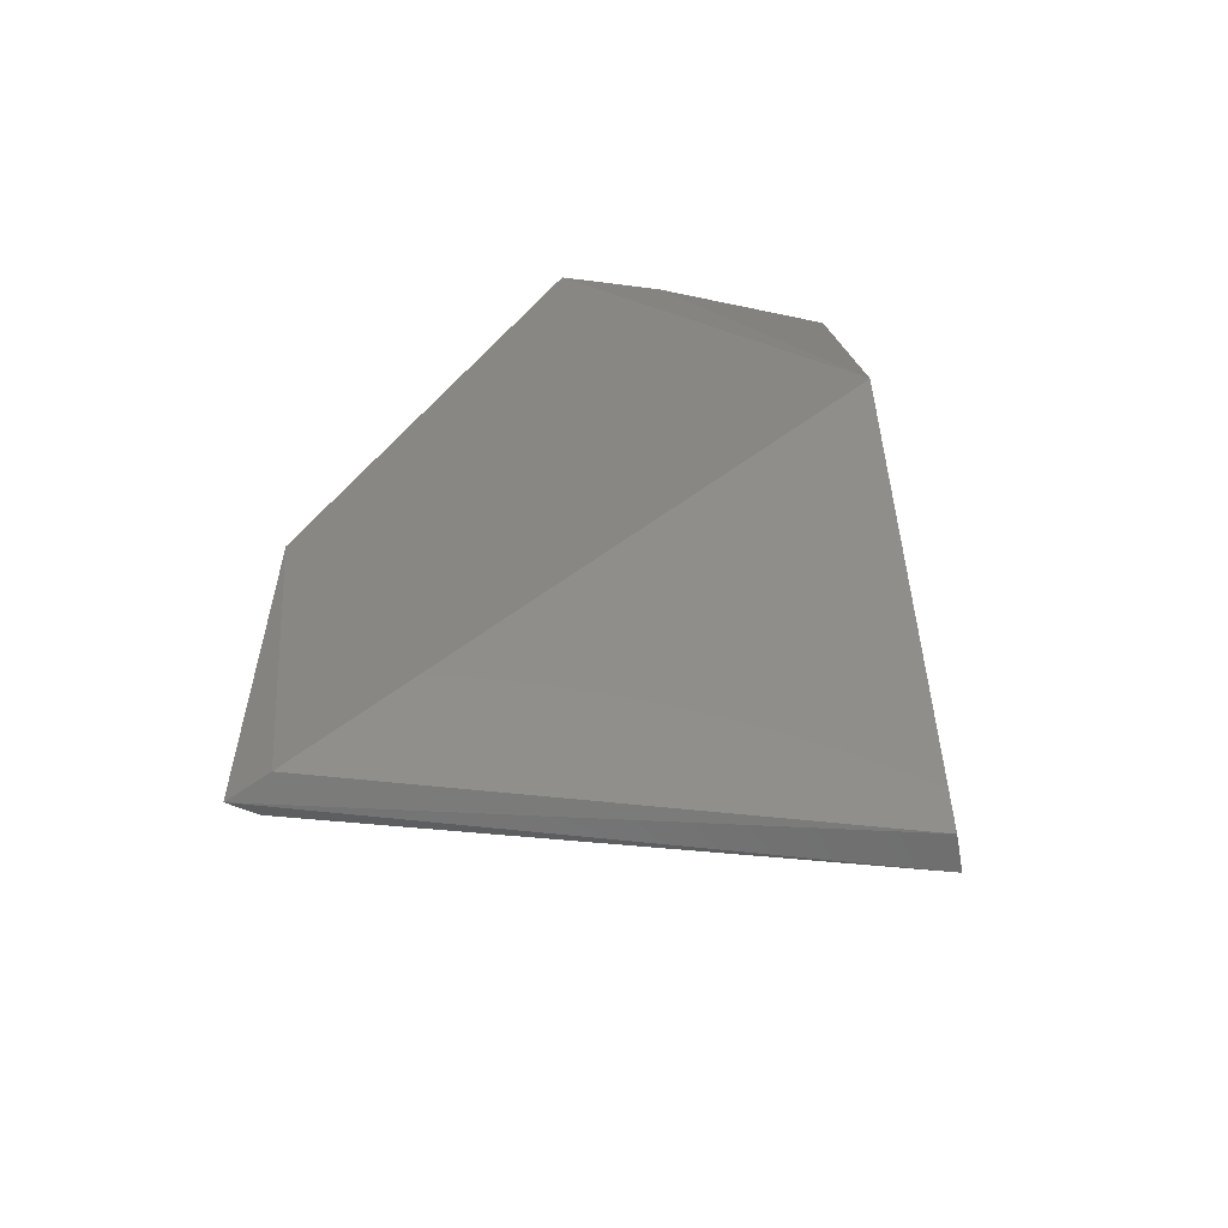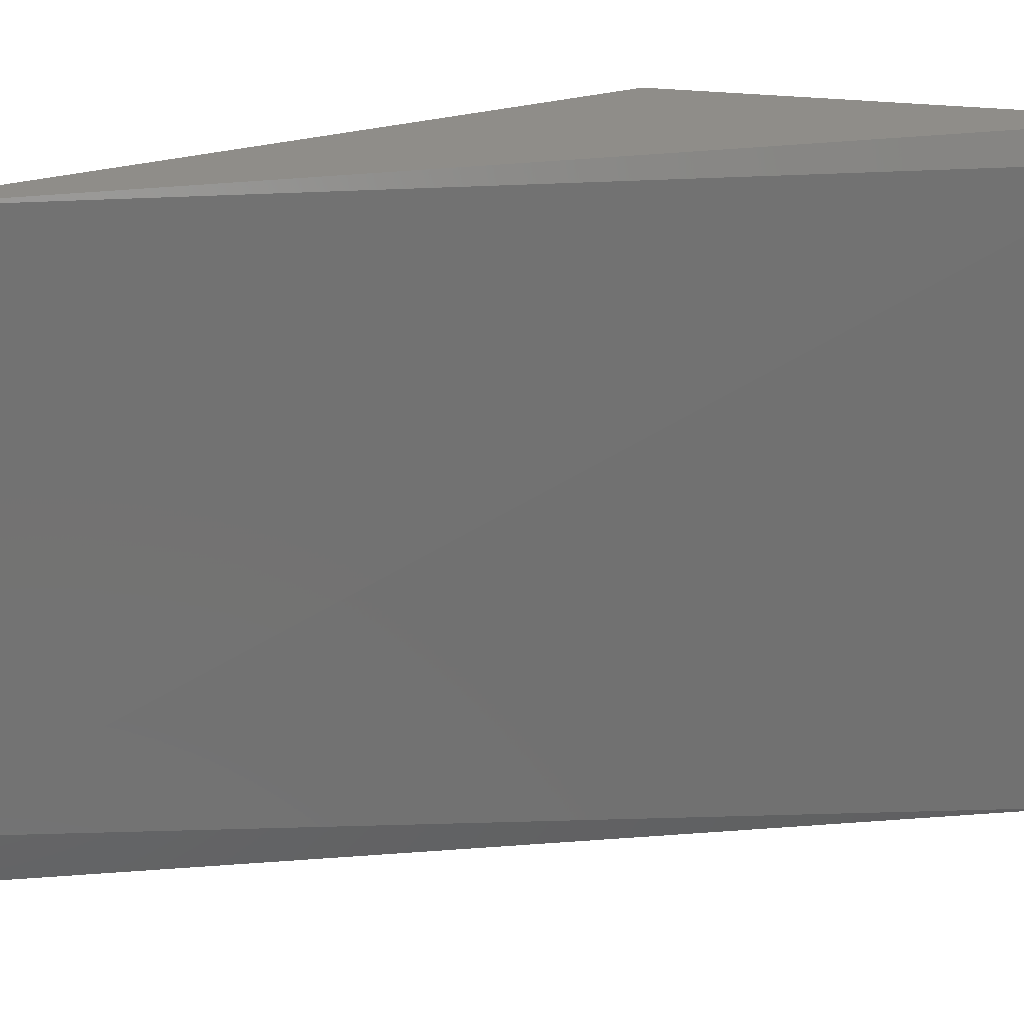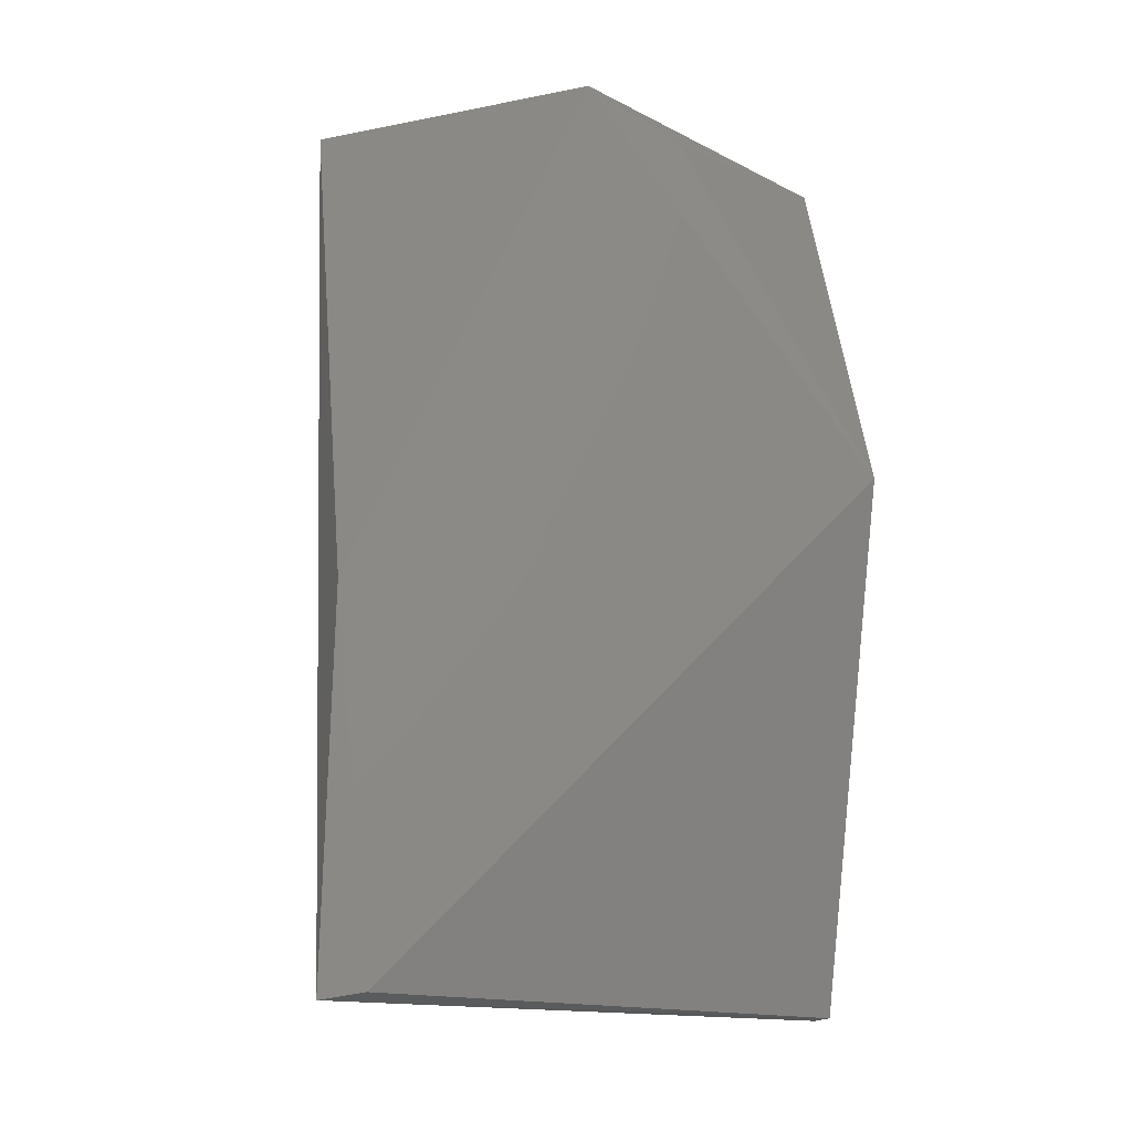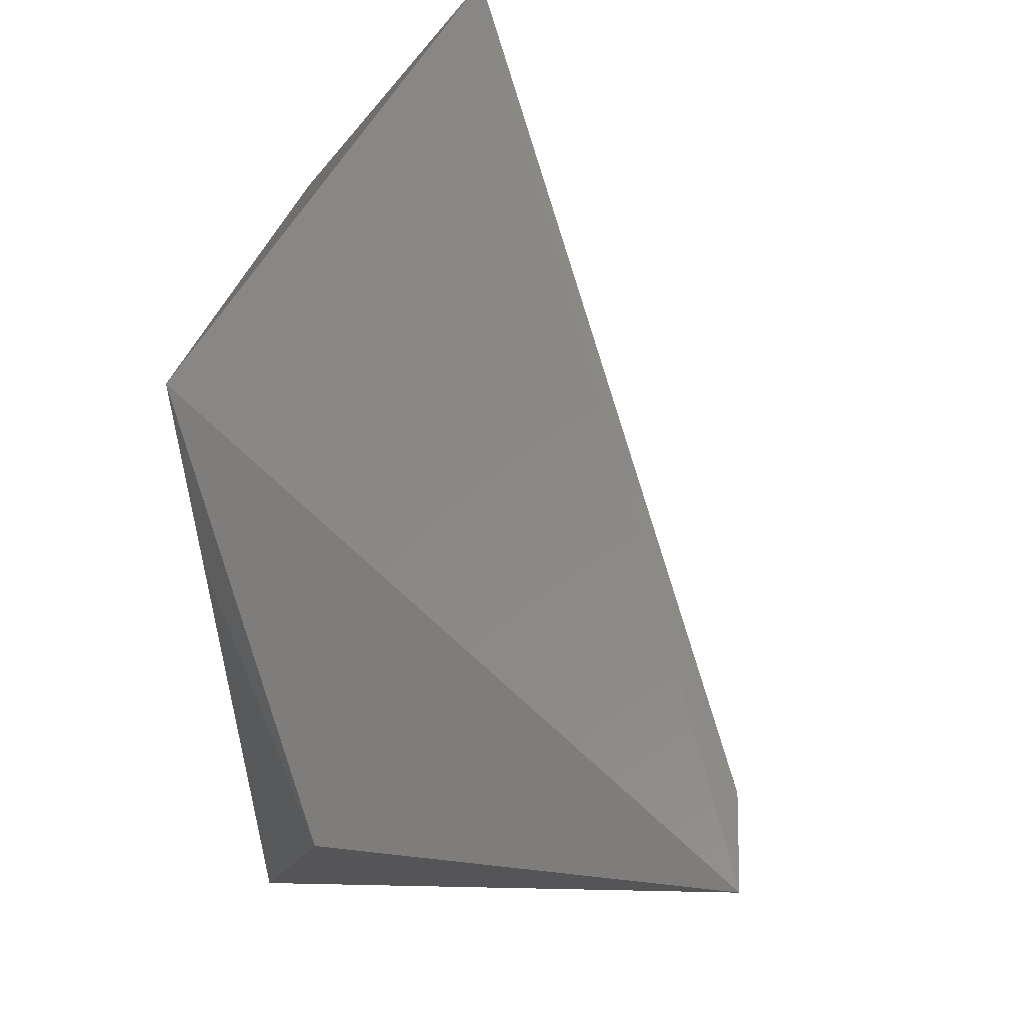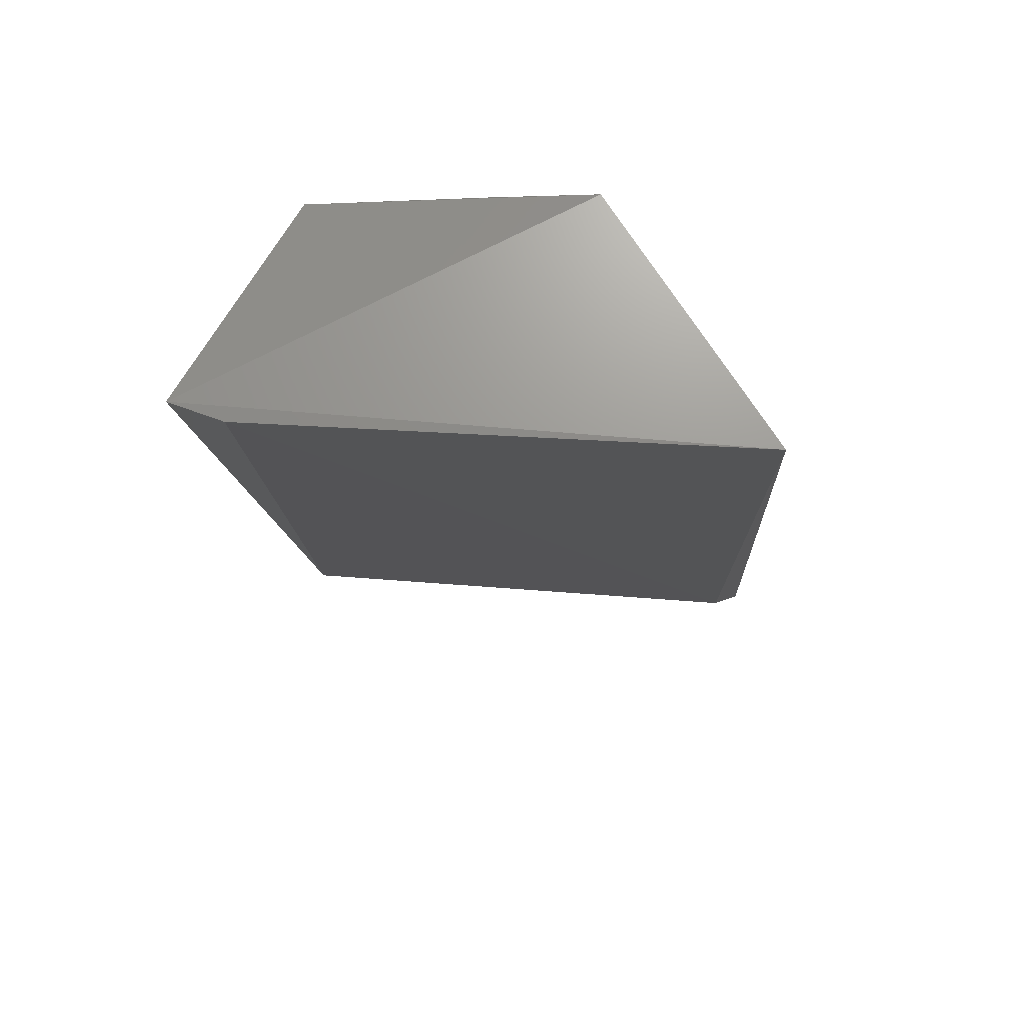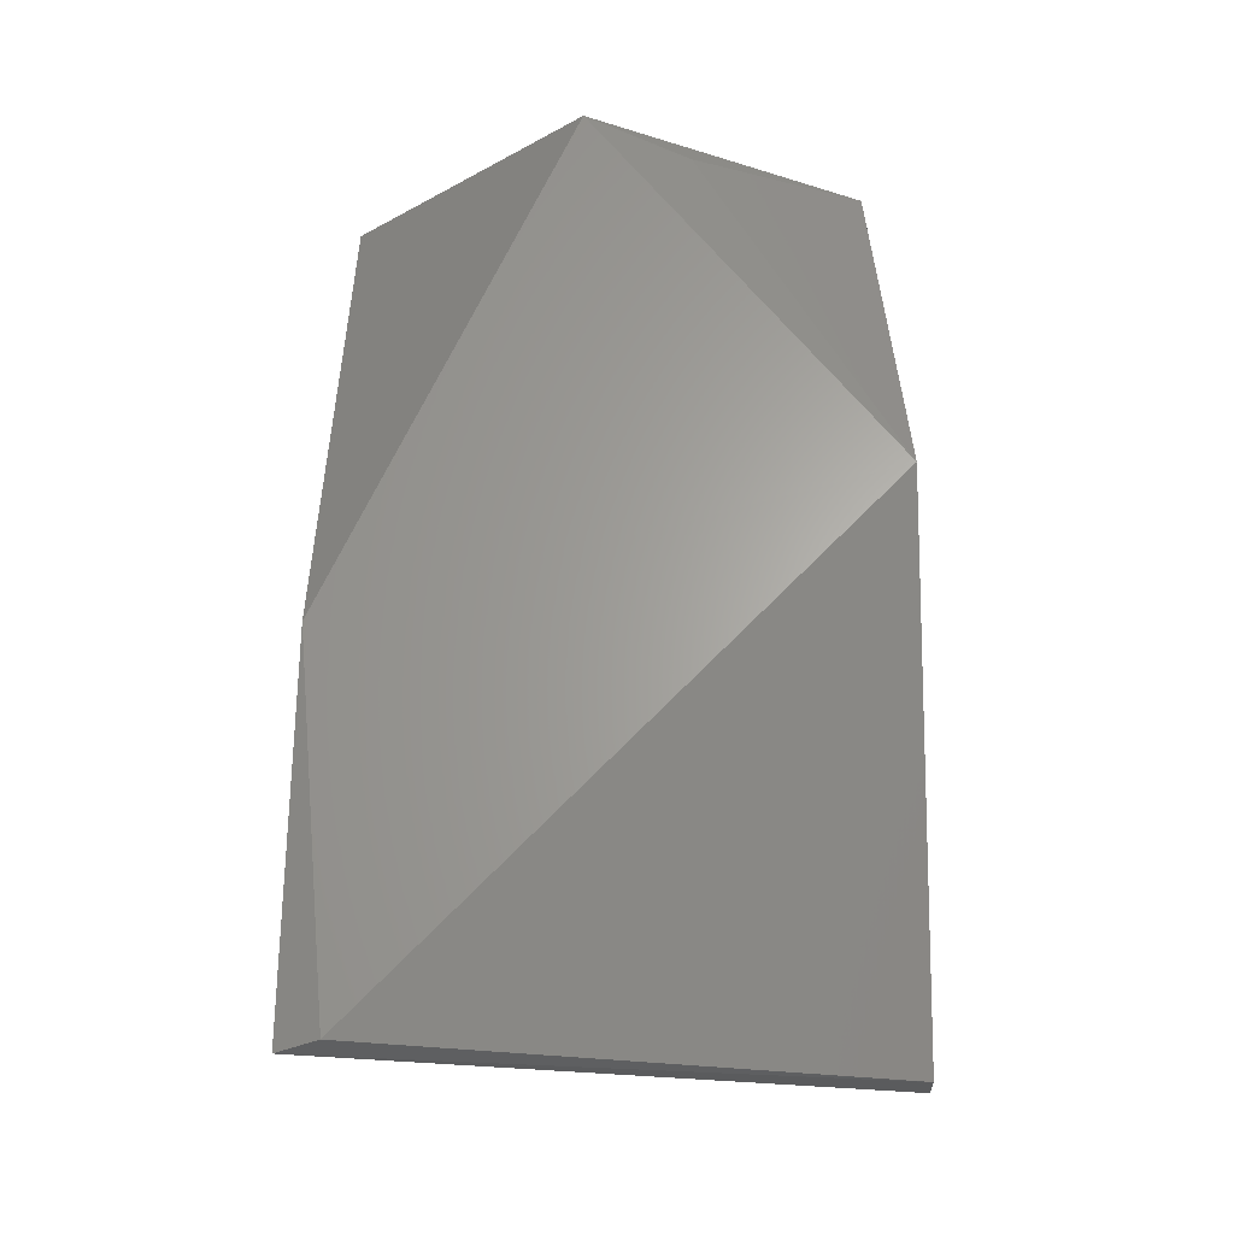
<metadata>
{"format":"stl","ext":"stl","renderer":"f3d","projection":"perspective","resolution":1024,"background":"white","views":[{"elev":-60.2,"azim":-79.8,"up":"+Z"},{"elev":42.8,"azim":94.3,"up":"+Y"},{"elev":-16.6,"azim":-107.0,"up":"+Z"},{"elev":-6.3,"azim":4.7,"up":"+Y"},{"elev":69.6,"azim":110.2,"up":"+Z"},{"elev":-26.1,"azim":-88.2,"up":"+Z"}]}
</metadata>
<code>
# stl→obj: 13 verts, 22 faces
v -0.626 -0.1996 0.1287
v -0.5913 -0.199 0.008675
v -0.5828 -0.199 0.008675
v -0.5484 -0.1993 0.2189
v -0.5828 -0.07487 0.2184
v -0.6258 -0.1305 0.2192
v -0.6065 -0.1932 0.2086
v -0.6256 -0.07487 0.09432
v -0.6218 -0.07395 0.007122
v -0.6256 -0.08344 0.008675
v -0.5485 -0.1861 0.2184
v -0.617 -0.07916 0.008675
v -0.6222 -0.1545 0.2093
f 1 2 3
f 1 3 4
f 4 5 6
f 7 4 6
f 1 4 7
f 8 6 5
f 8 5 9
f 2 9 3
f 10 9 2
f 10 2 1
f 1 6 8
f 1 8 10
f 10 8 9
f 11 5 4
f 11 4 3
f 12 9 5
f 12 5 11
f 12 11 3
f 12 3 9
f 13 6 1
f 13 1 7
f 13 7 6

</code>
